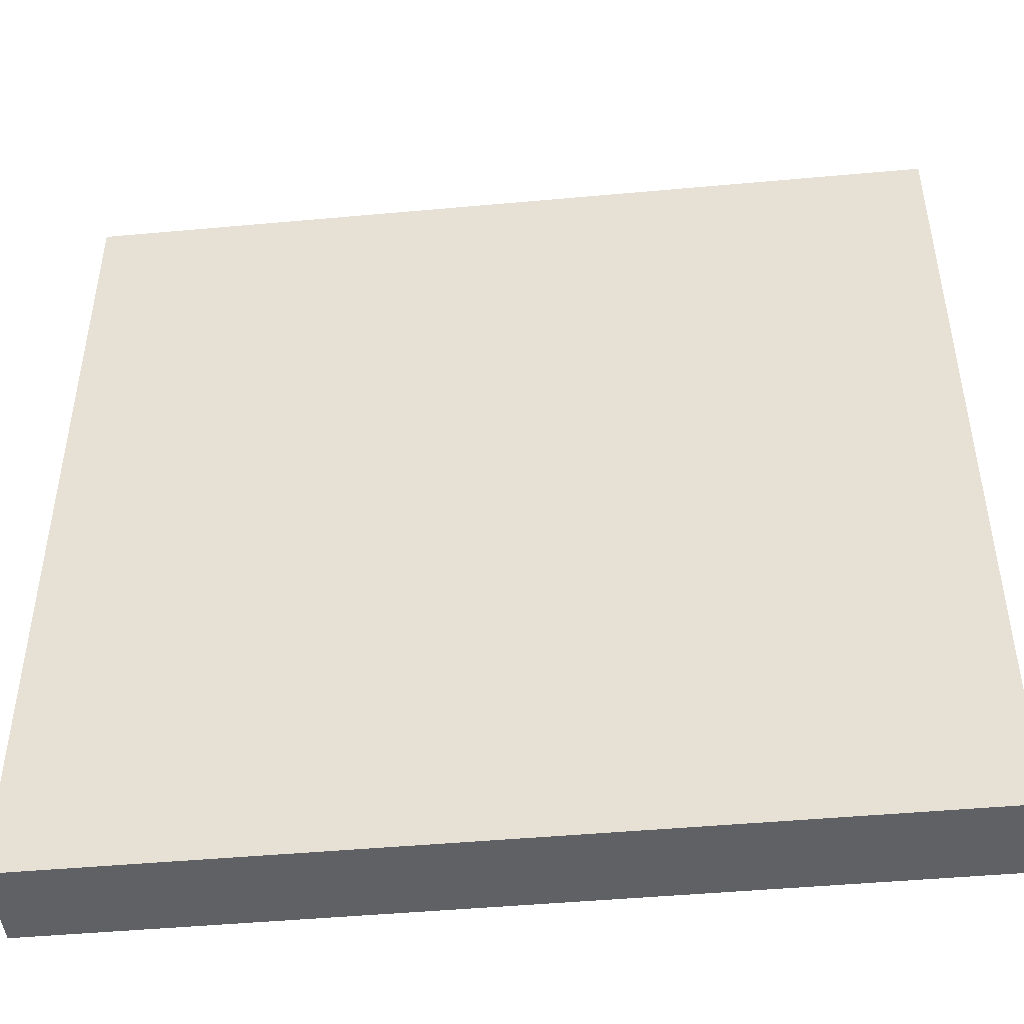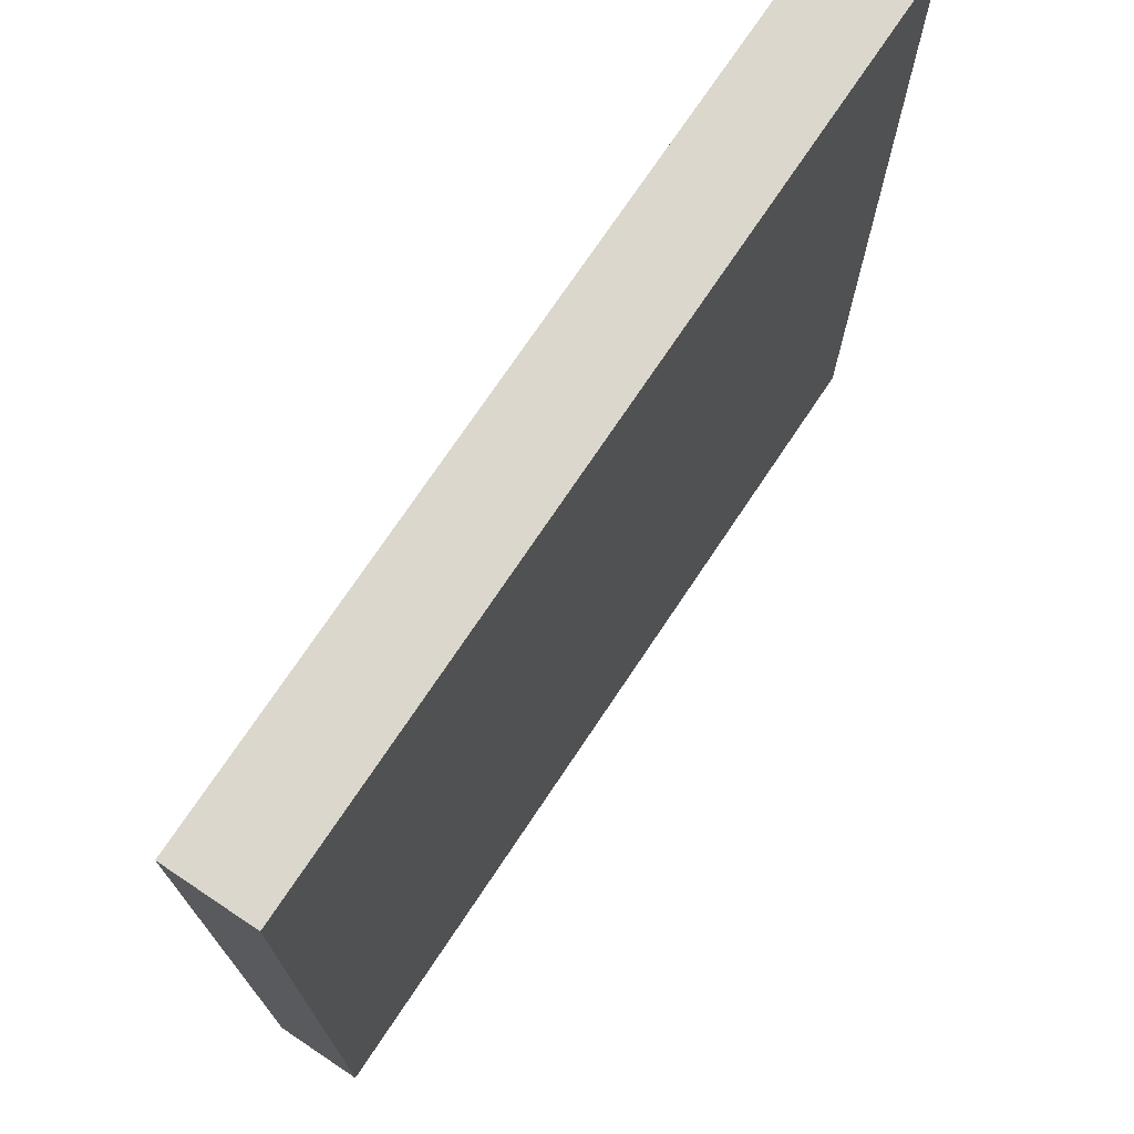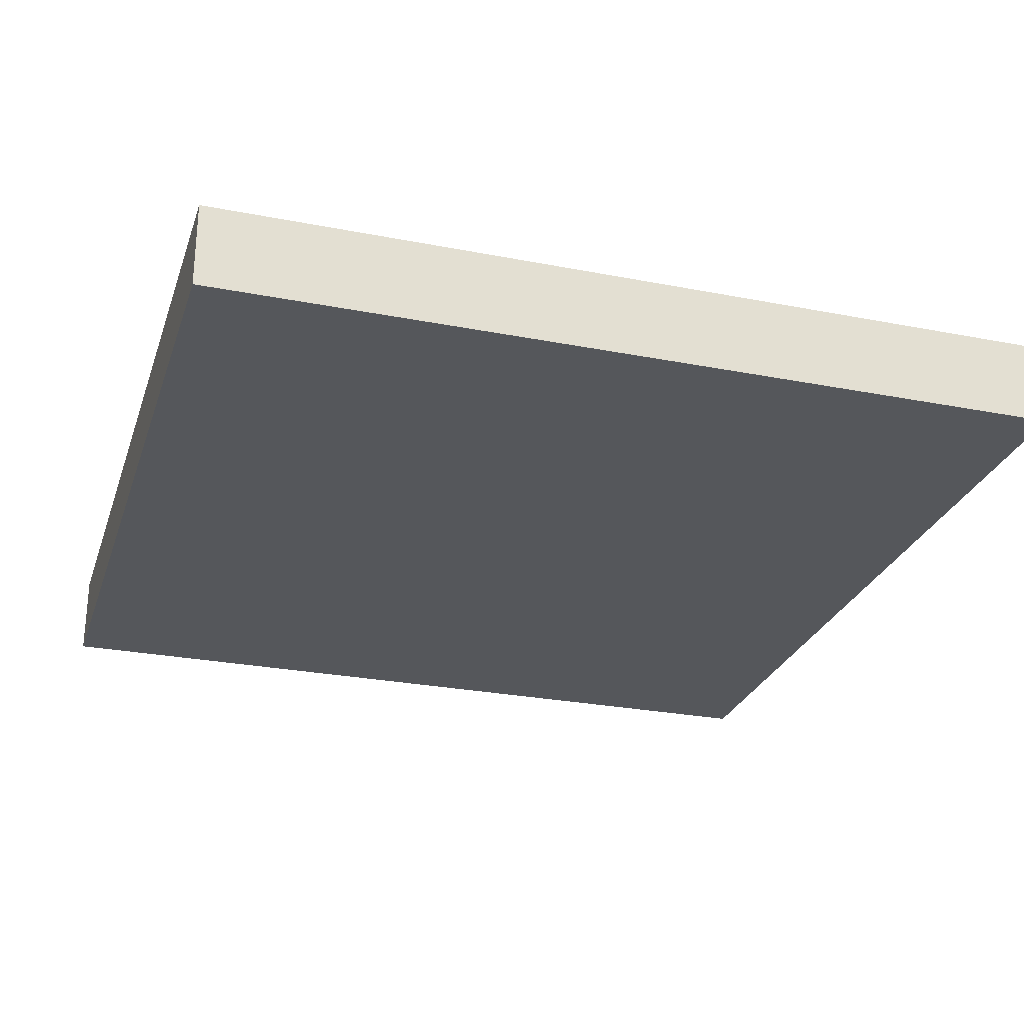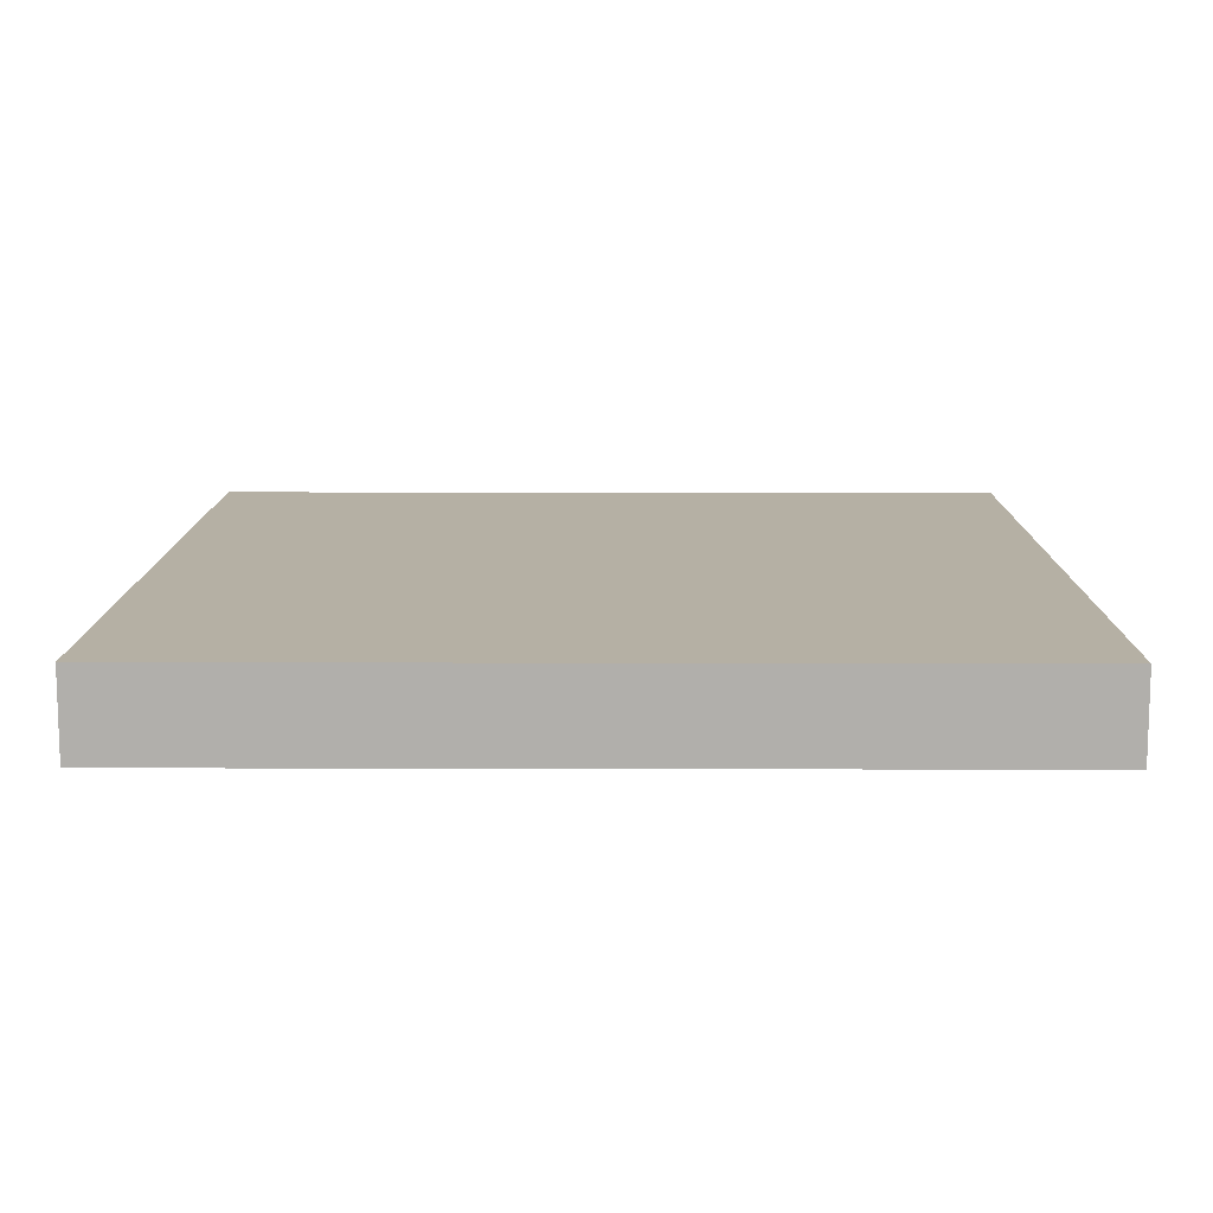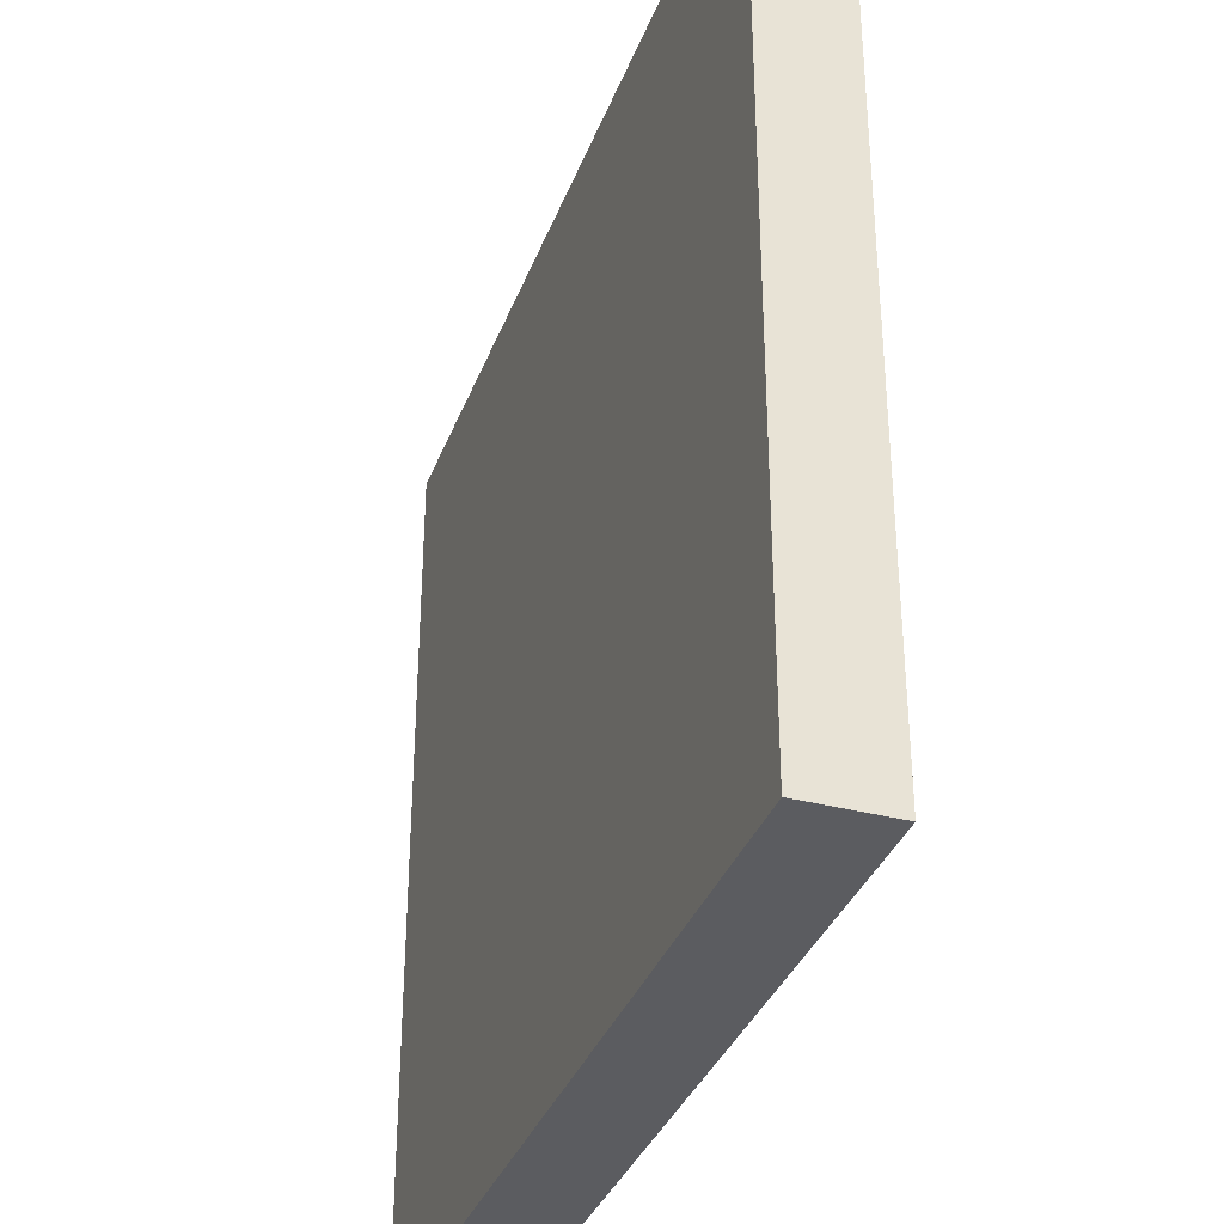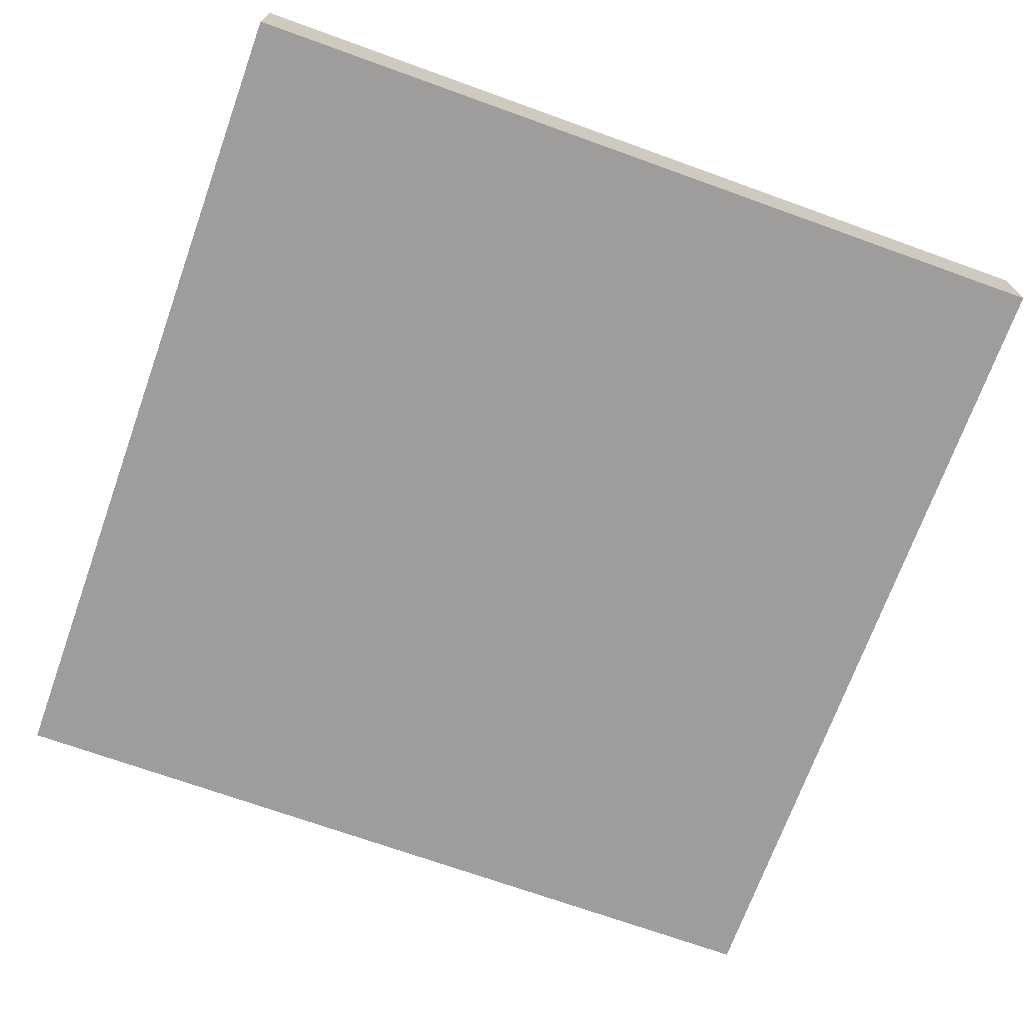
<metadata>
{"format":"obj","ext":"obj","renderer":"f3d","projection":"perspective","resolution":1024,"background":"white","views":[{"elev":-46.8,"azim":-174.1,"up":"+Z"},{"elev":73.2,"azim":-56.3,"up":"+Z"},{"elev":-26.9,"azim":73.1,"up":"+Y"},{"elev":11.6,"azim":90.4,"up":"+Y"},{"elev":-35.2,"azim":70.9,"up":"+Z"},{"elev":-70.7,"azim":70.2,"up":"+Y"}]}
</metadata>
<code>
g default
v 0 0 0
v 3 0 0
v 0 0 -3
v 3 0 -3
v 0 0.3 0
v 3 0.3 0
v 3 0.3 -3
v 0 0.3 -3
g Floor_Platform_LP
f 5 6 7 8
f 1 3 4 2
f 1 2 6 5
f 2 4 7 6
f 4 3 8 7
f 3 1 5 8

</code>
